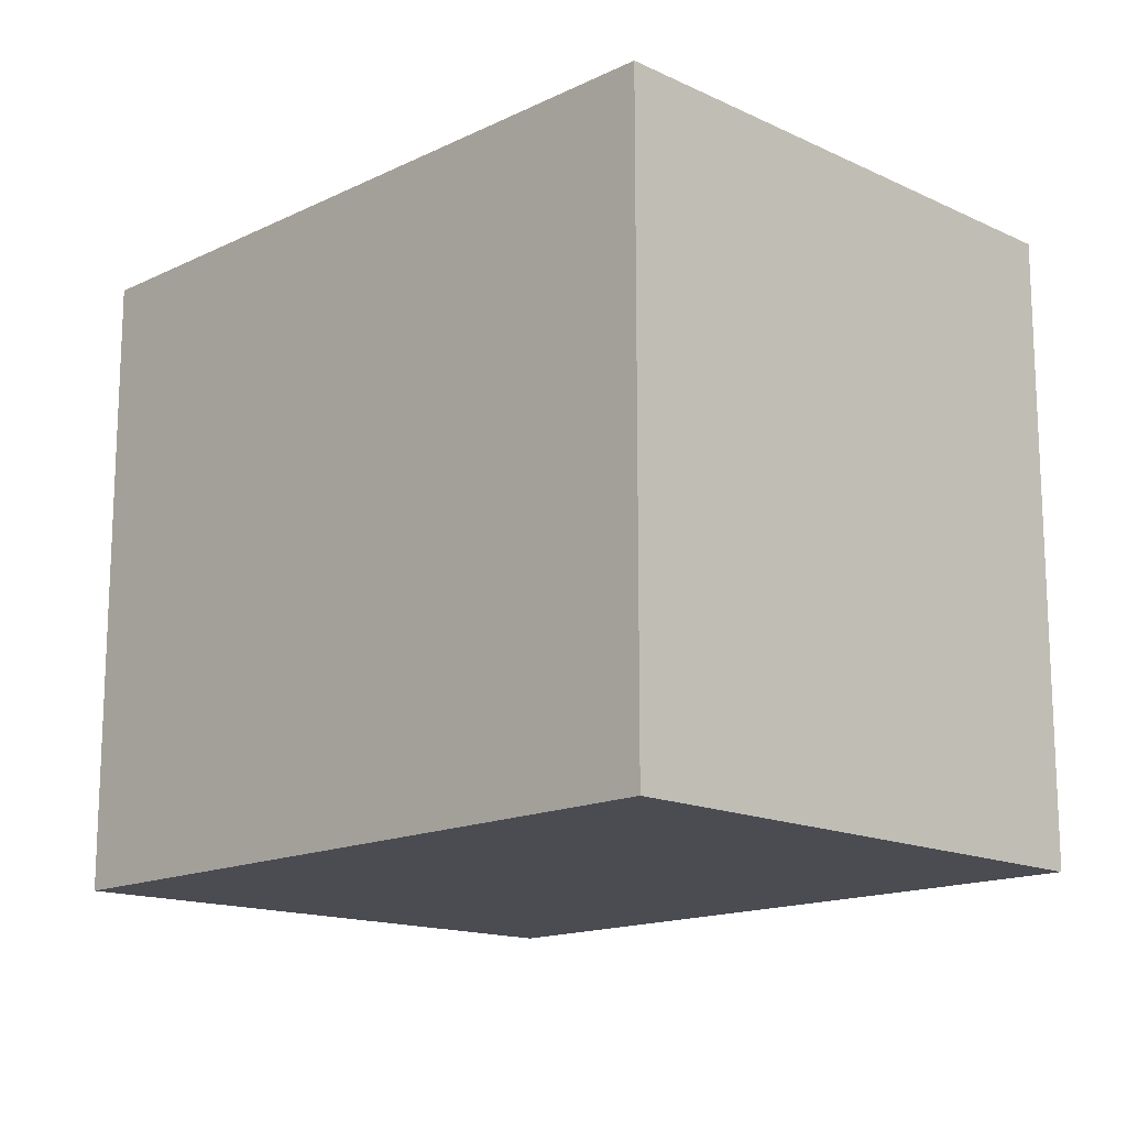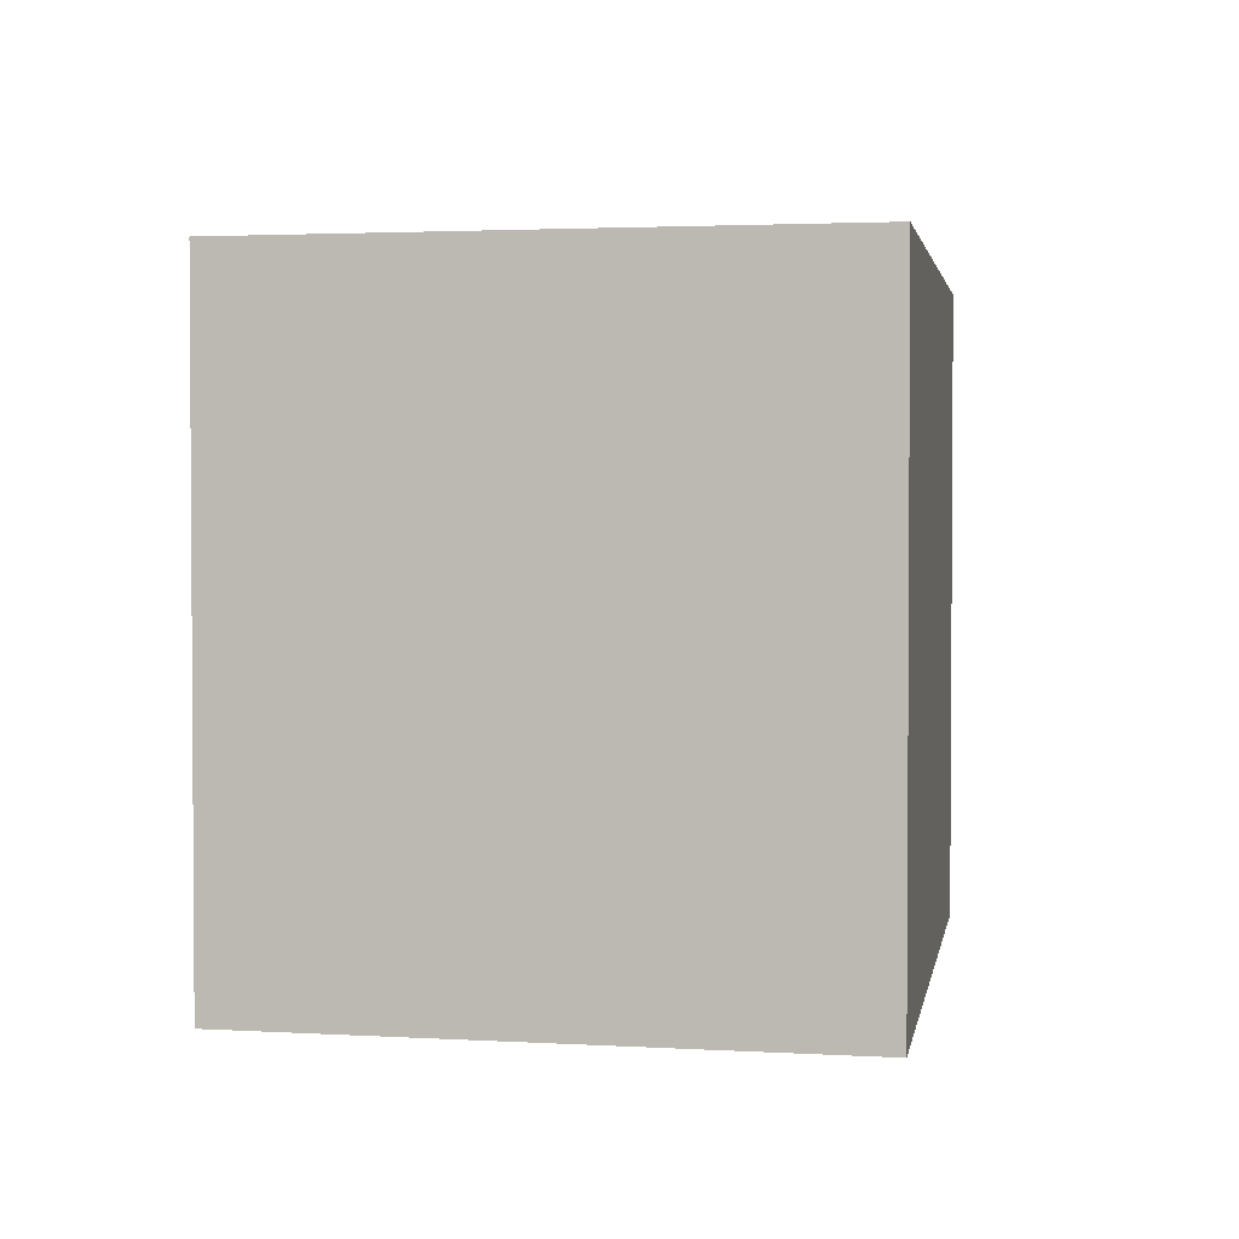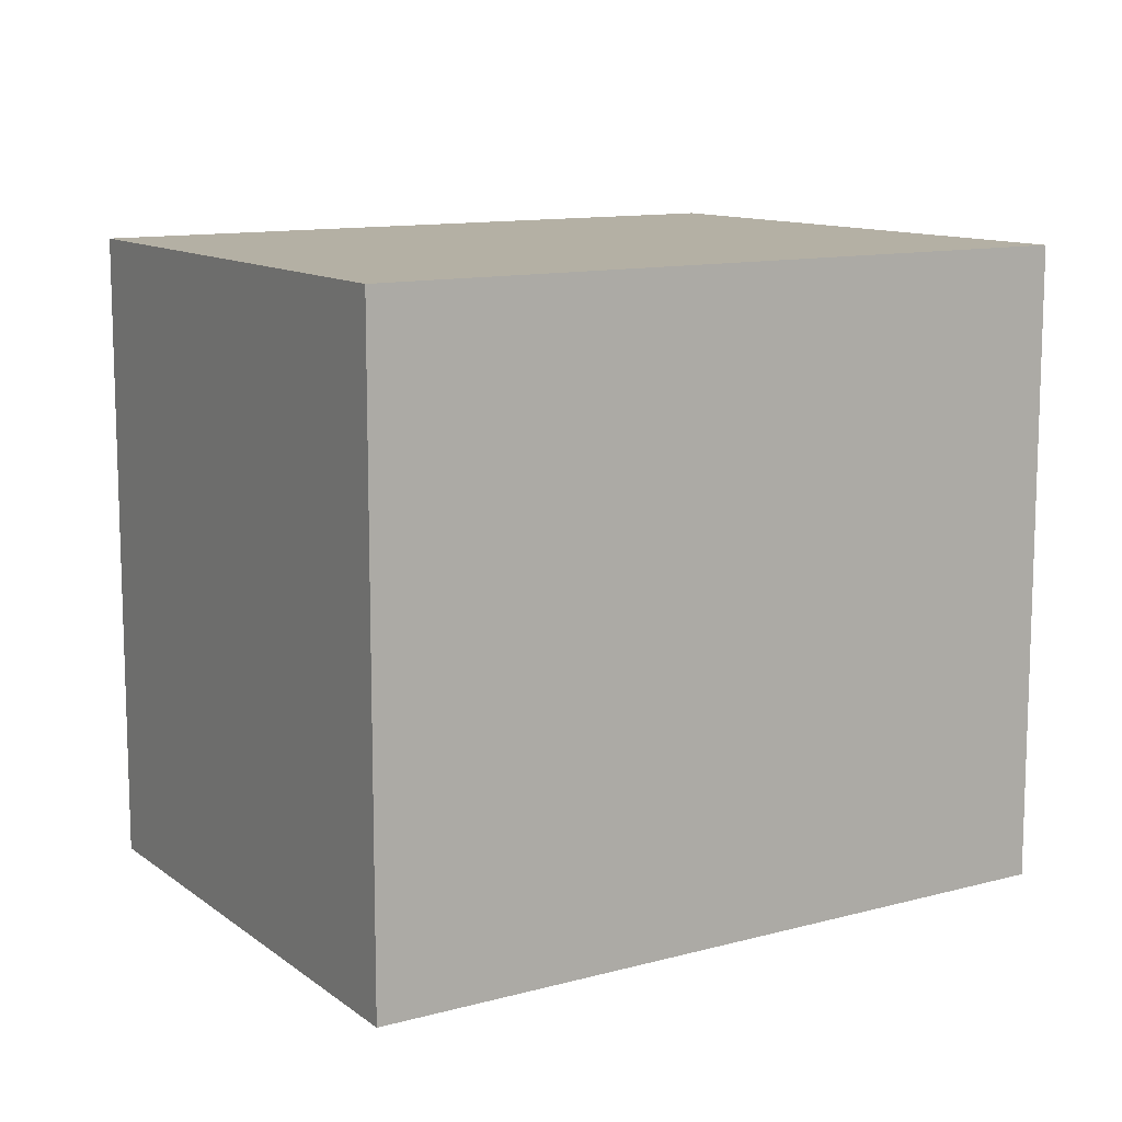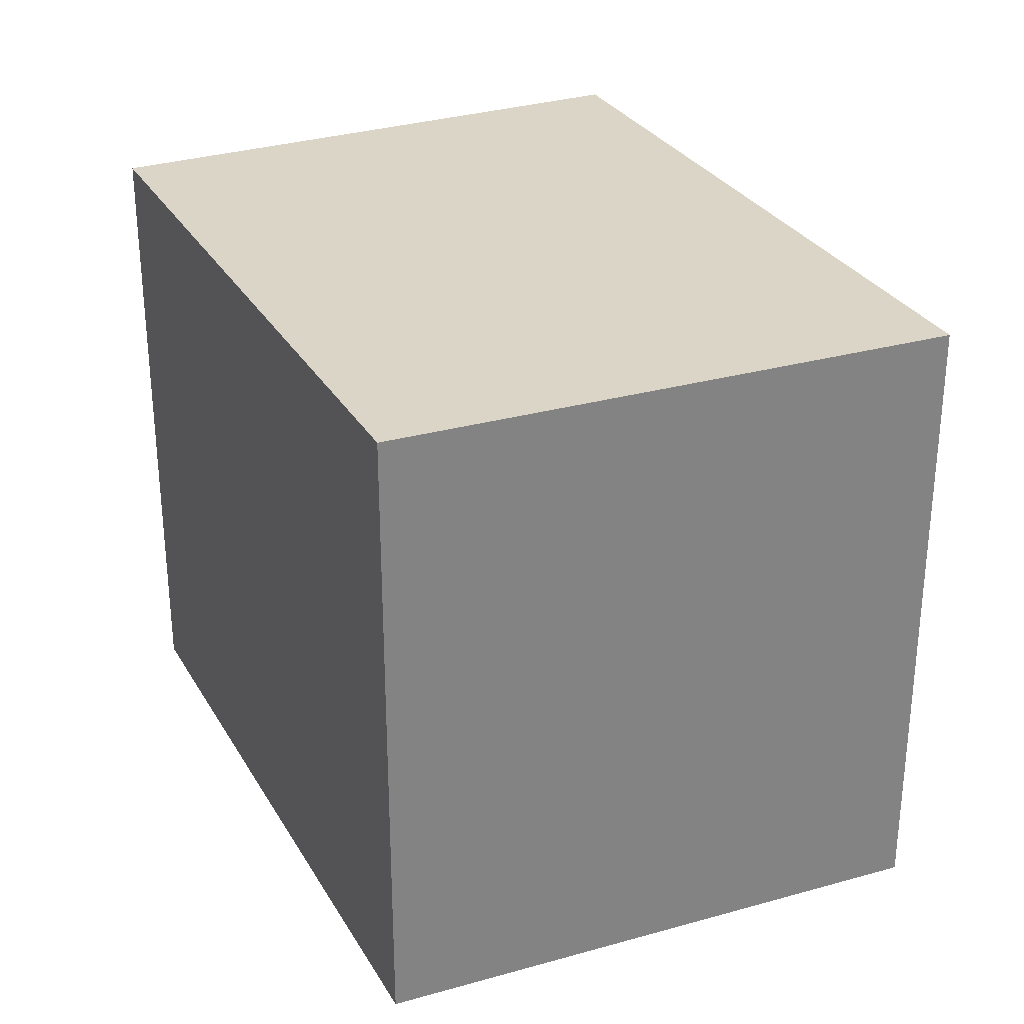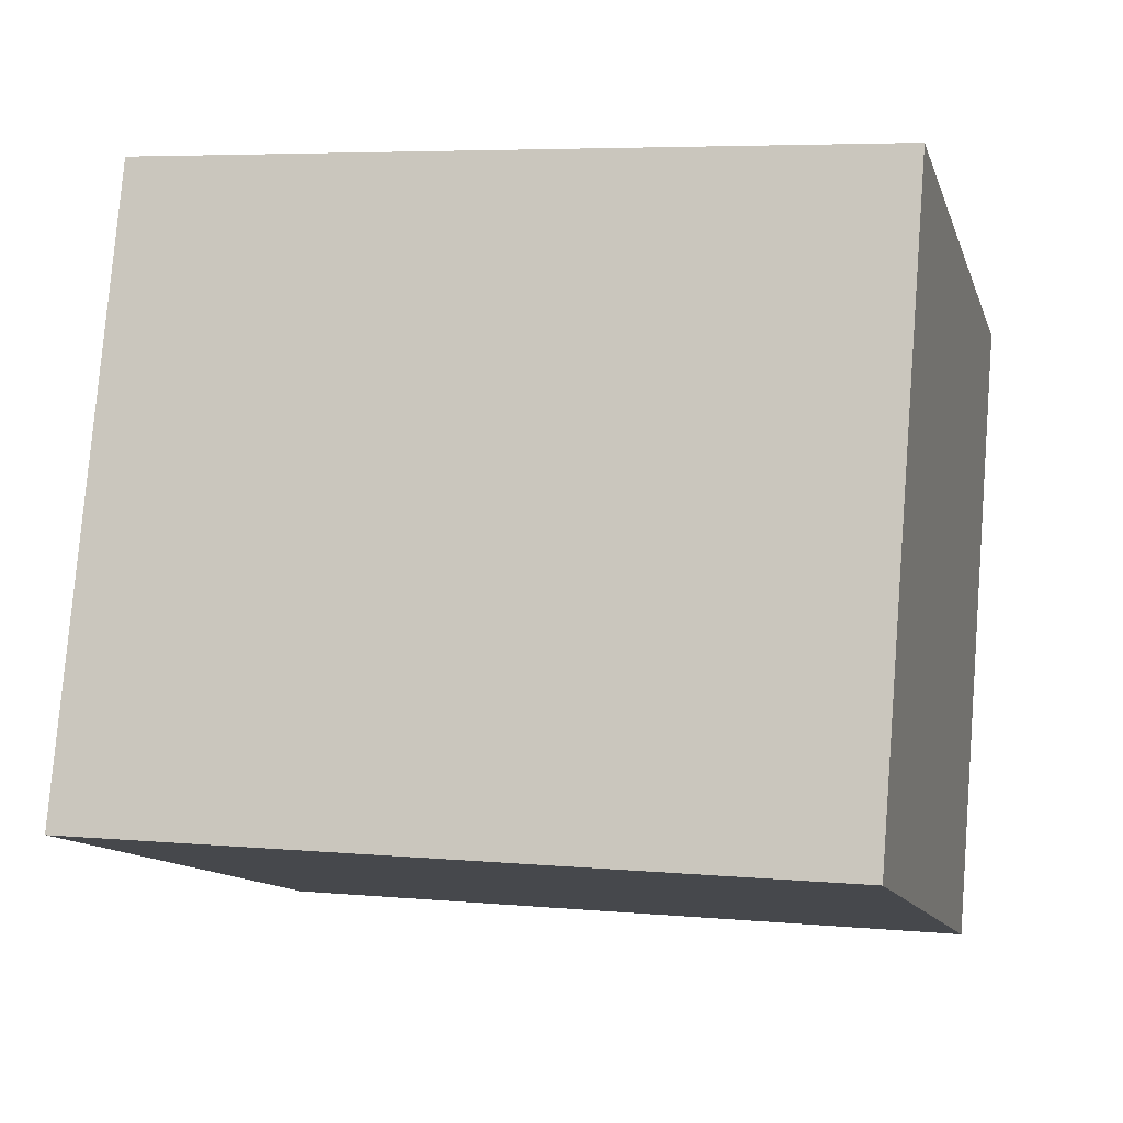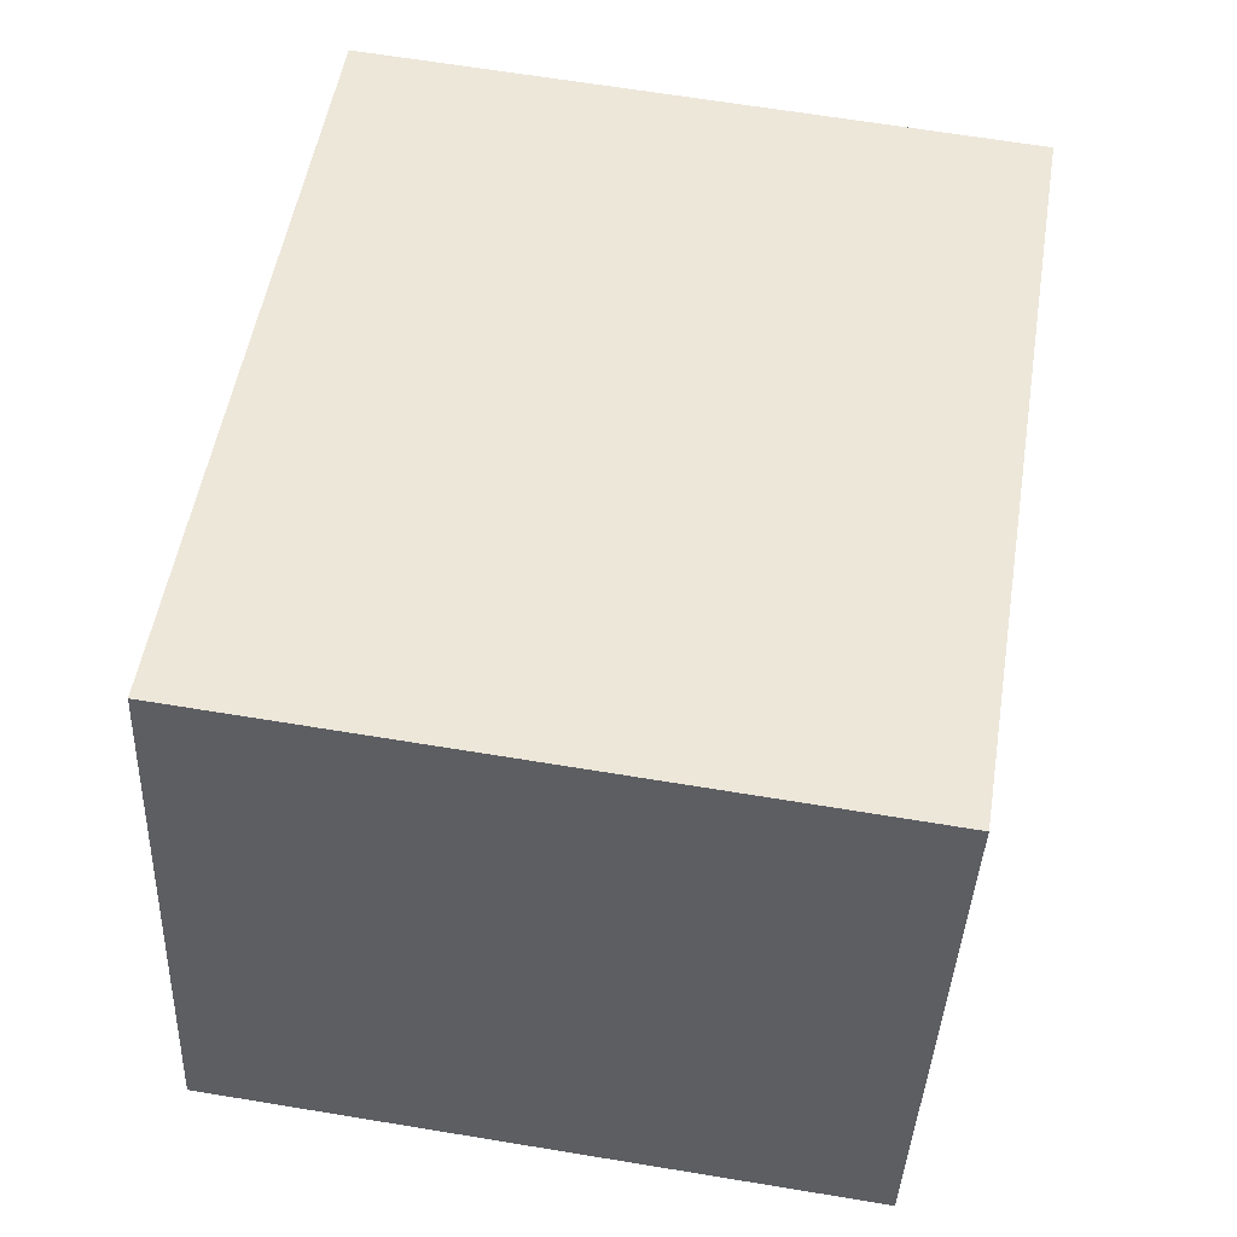
<metadata>
{"format":"obj","ext":"obj","renderer":"f3d","projection":"perspective","resolution":1024,"background":"white","views":[{"elev":-15.4,"azim":30.3,"up":"+Y"},{"elev":2.4,"azim":-95.8,"up":"+Y"},{"elev":11.5,"azim":-48.3,"up":"+Y"},{"elev":29.6,"azim":-130.0,"up":"+Y"},{"elev":79.0,"azim":4.6,"up":"+Z"},{"elev":65.8,"azim":99.4,"up":"+Z"}]}
</metadata>
<code>
v  2.512 1.835 -1.045
v  0 1.835 1.124e-16
v  2.084 1.835 0.562
v  0.503 1.835 -1.58
v  0.503 9.675e-17 -1.58
v  0 0 0
v  2.084 -3.441e-17 0.562
v  2.512 6.399e-17 -1.045
g defaultobject
f 1 2 3
f 2 1 4
f 5 2 4
f 2 5 6
f 6 3 2
f 3 6 7
f 7 1 3
f 1 7 8
f 8 4 1
f 4 8 5
f 5 7 6
f 7 5 8

</code>
